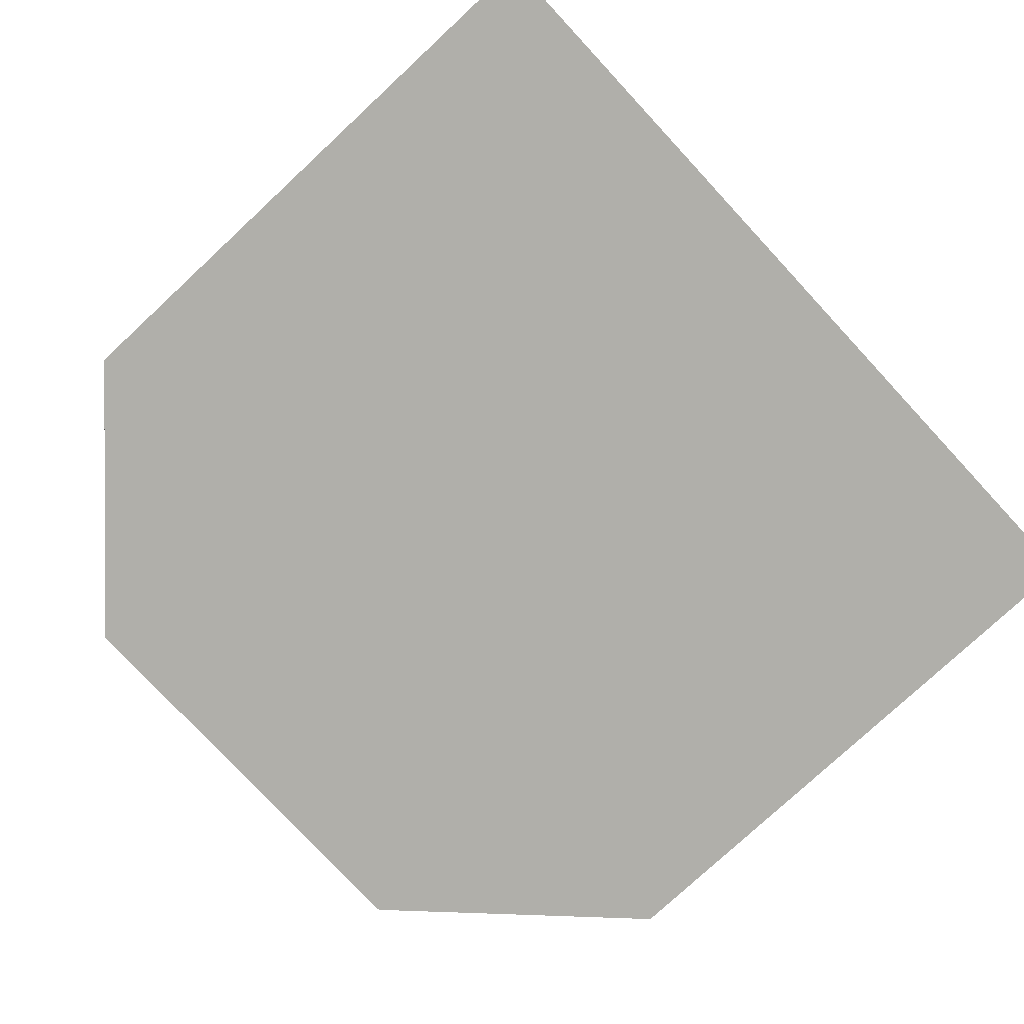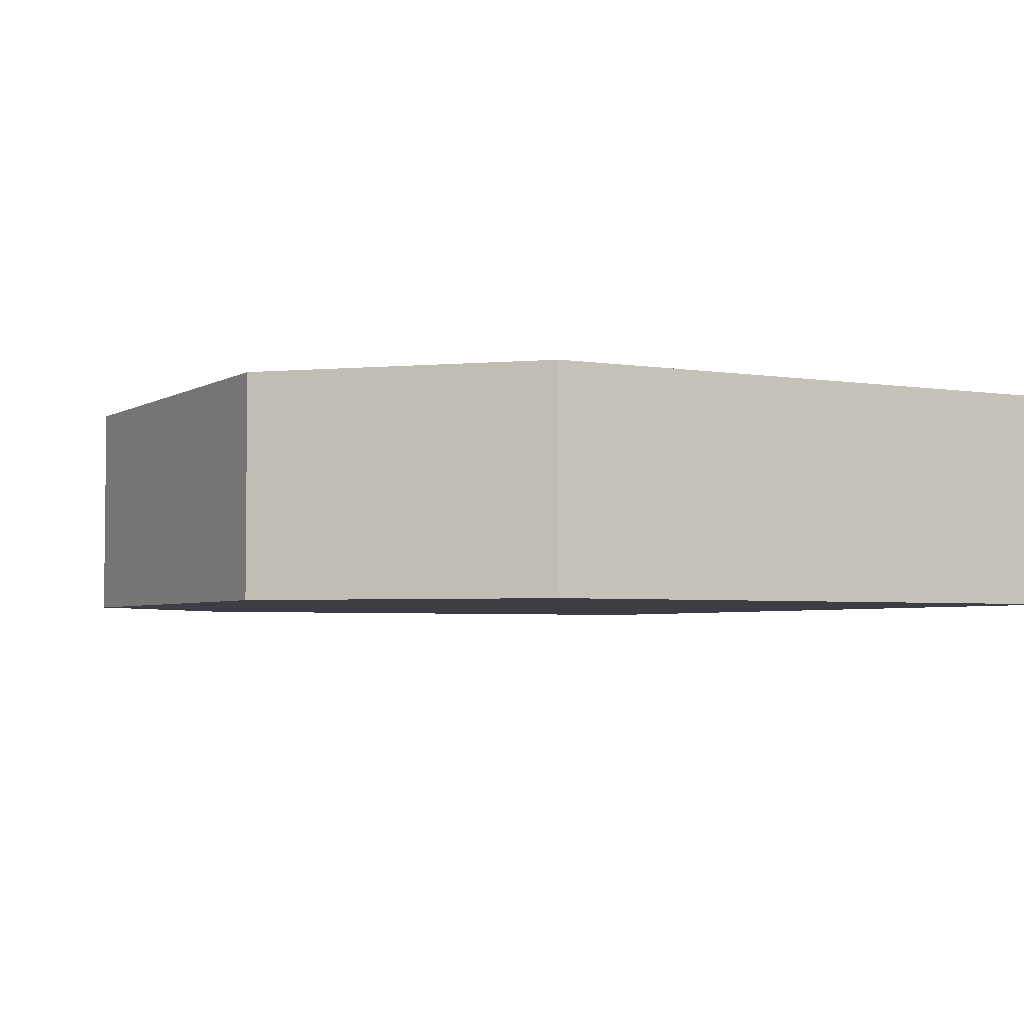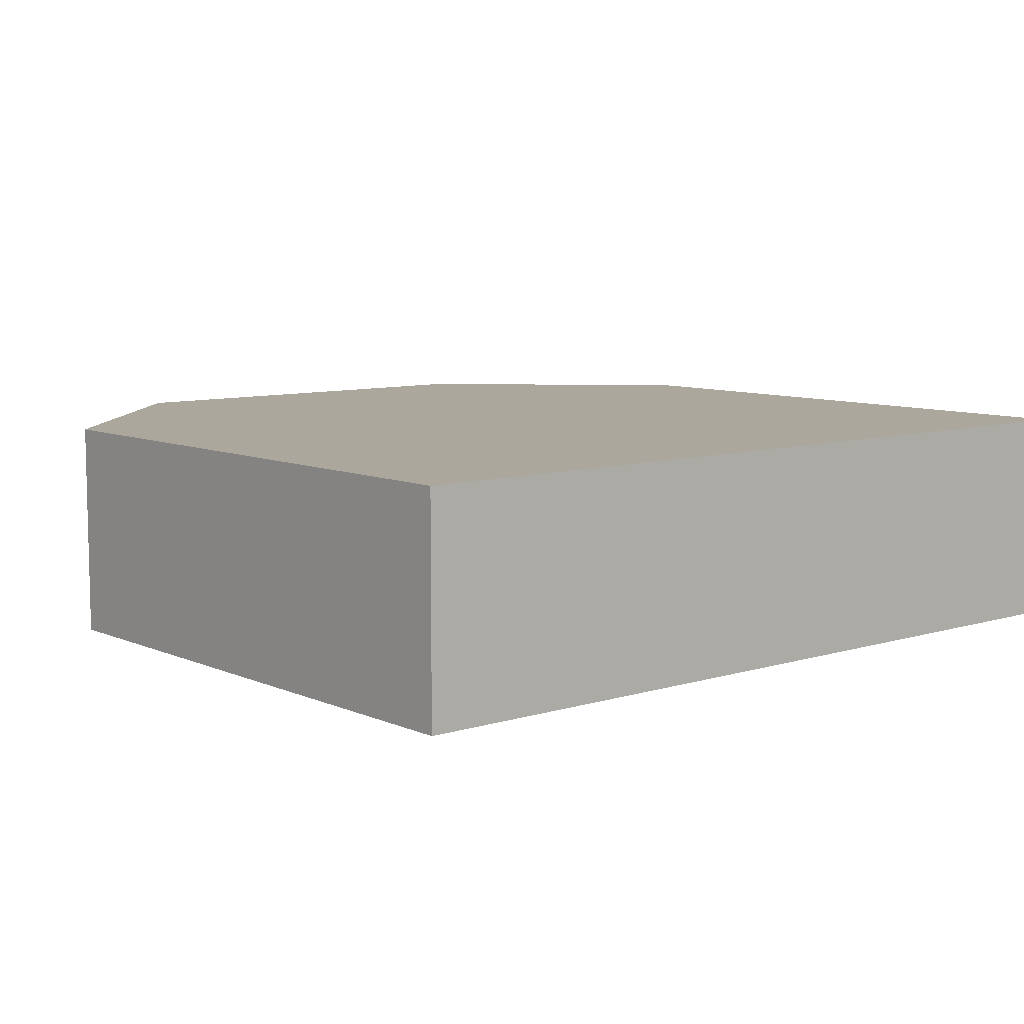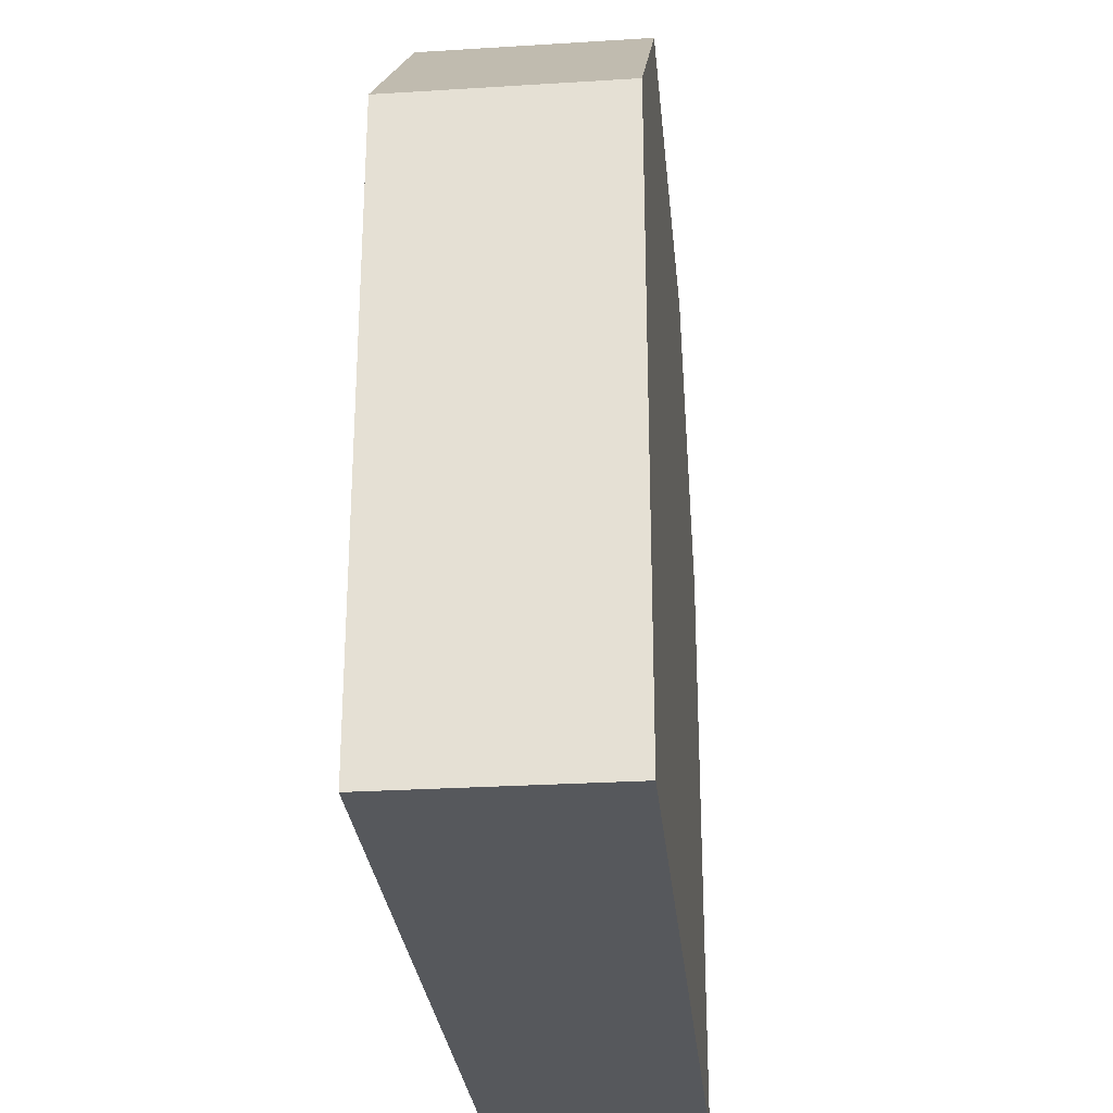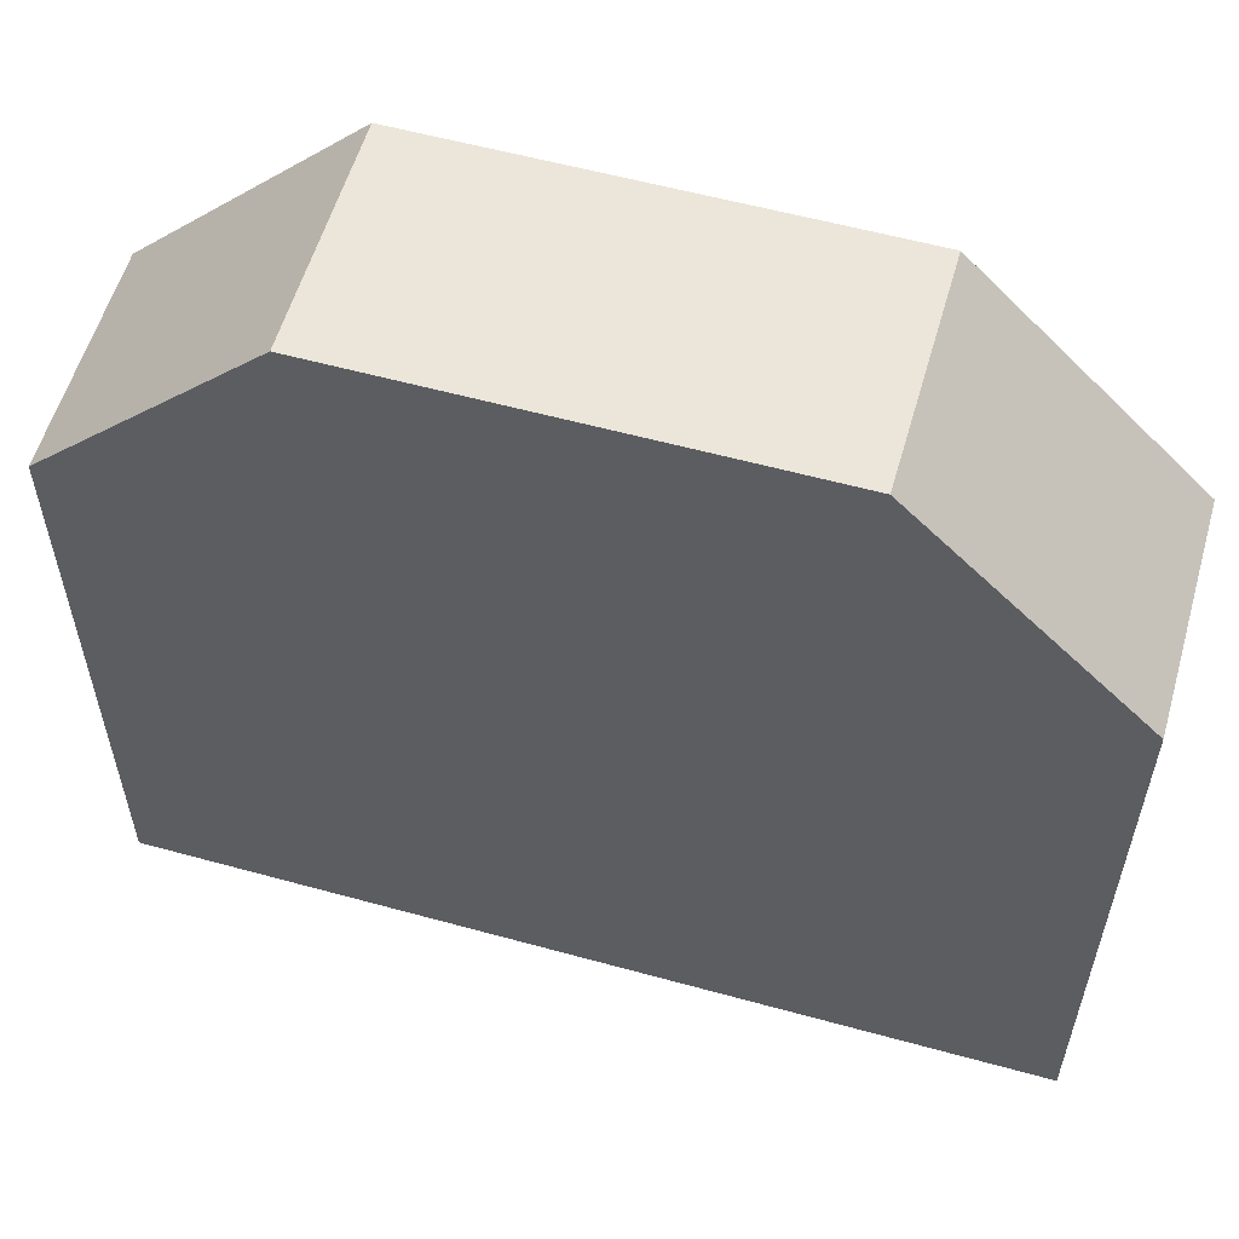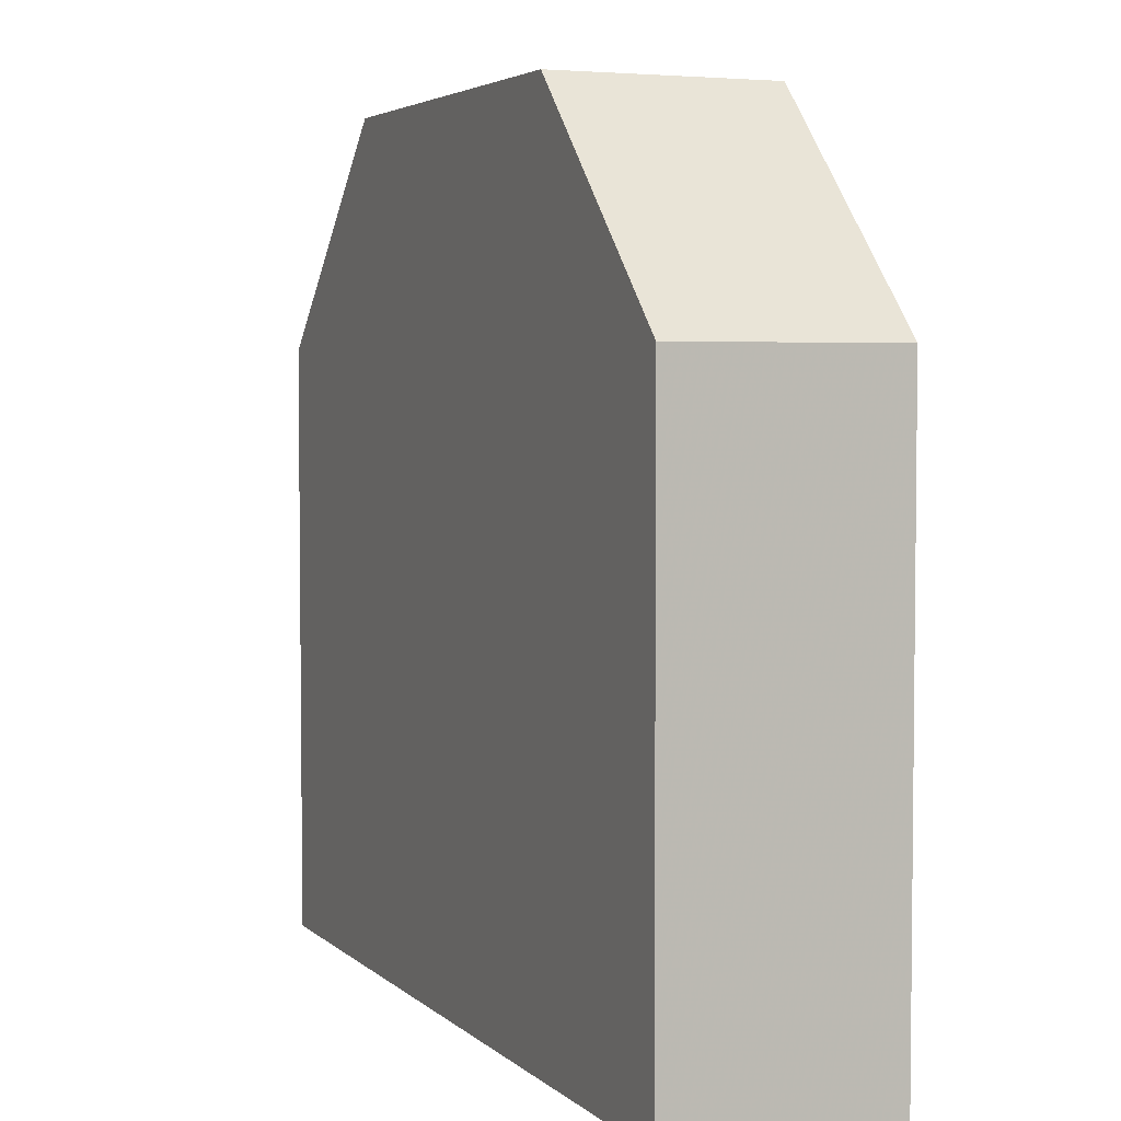
<metadata>
{"format":"obj","ext":"obj","renderer":"f3d","projection":"perspective","resolution":1024,"background":"white","views":[{"elev":-78.0,"azim":132.9,"up":"+Y"},{"elev":-3.7,"azim":61.2,"up":"+Y"},{"elev":8.3,"azim":139.8,"up":"+Y"},{"elev":-28.0,"azim":95.4,"up":"+Z"},{"elev":57.2,"azim":-164.0,"up":"+Z"},{"elev":4.1,"azim":67.1,"up":"+Z"}]}
</metadata>
<code>
v 2848 -224 -496
v 2848 -192 -408
v 2848 -224 -408
v 2848 -192 -496
v 2720 -192 -496
v 2720 -224 -408
v 2720 -192 -408
v 2720 -224 -496
v 2752 -224 -376
v 2816 -192 -376
v 2752 -192 -376
v 2816 -224 -376
f 1 2 3
f 1 4 2
f 5 6 7
f 5 8 6
f 5 1 8
f 5 4 1
f 9 10 11
f 9 12 10
f 12 1 3
f 12 8 1
f 12 6 8
f 12 9 6
f 4 10 2
f 4 11 10
f 4 7 11
f 4 5 7
f 6 11 7
f 6 9 11
f 2 12 3
f 2 10 12

</code>
